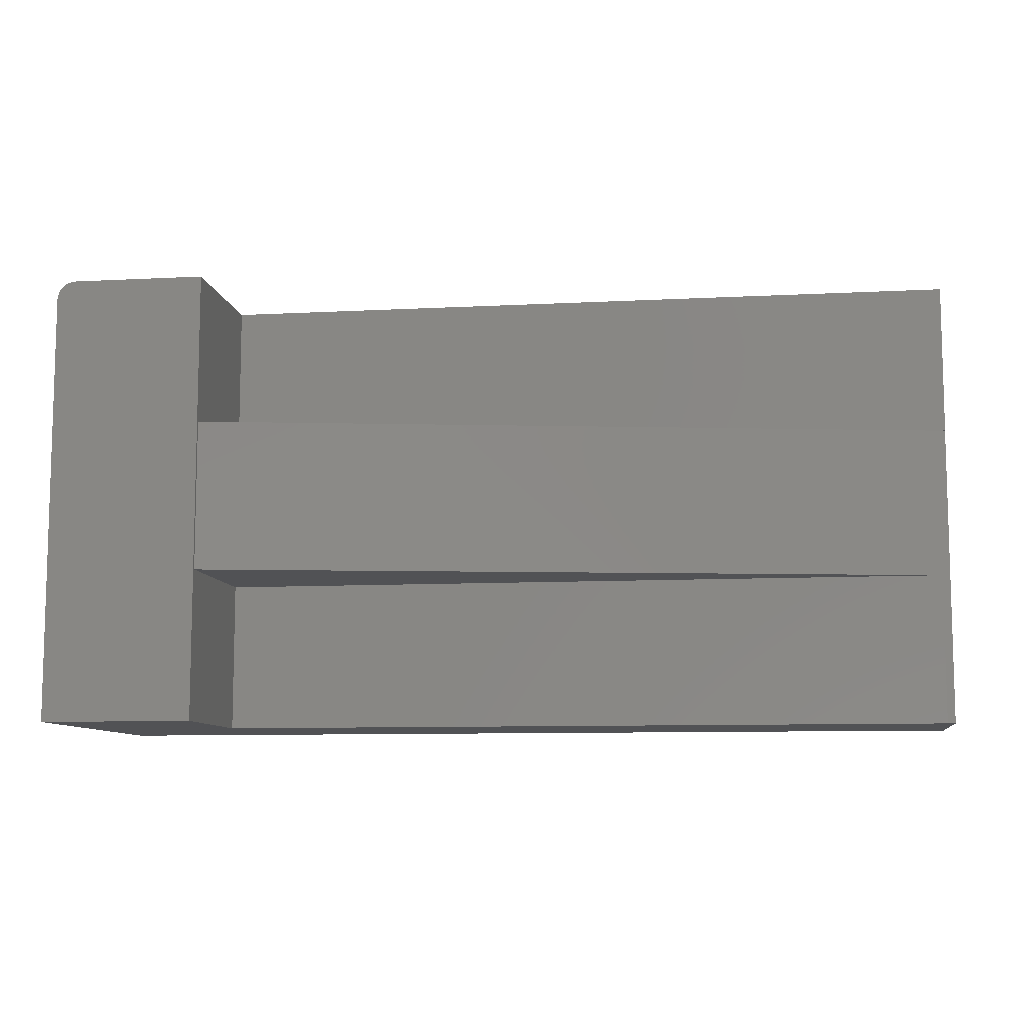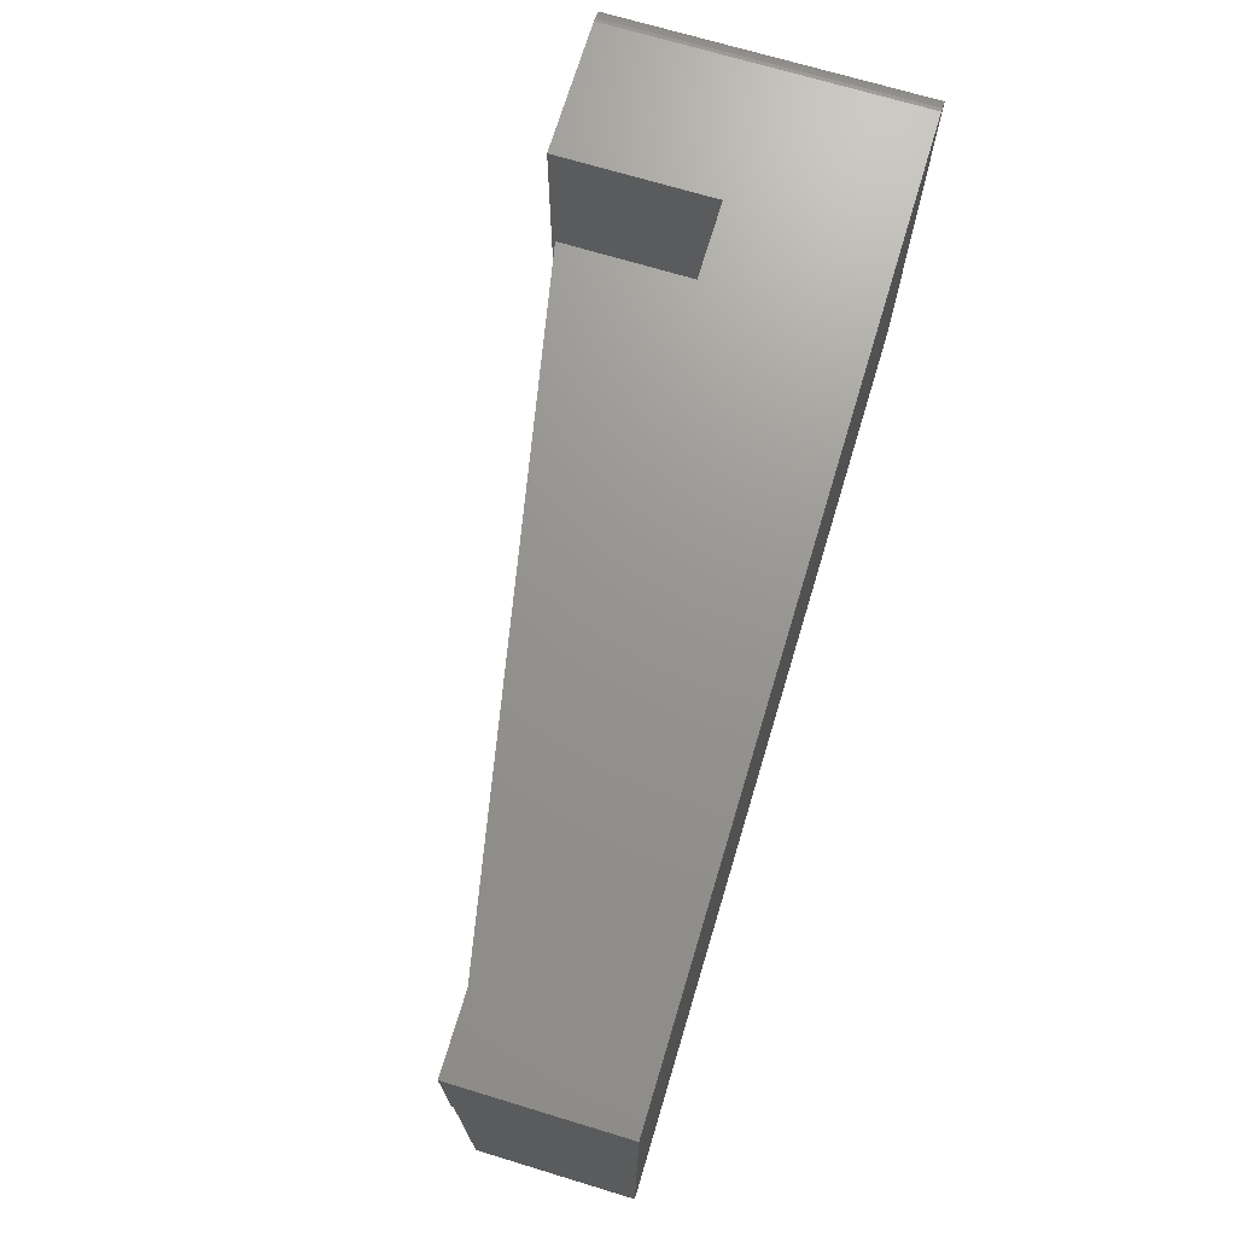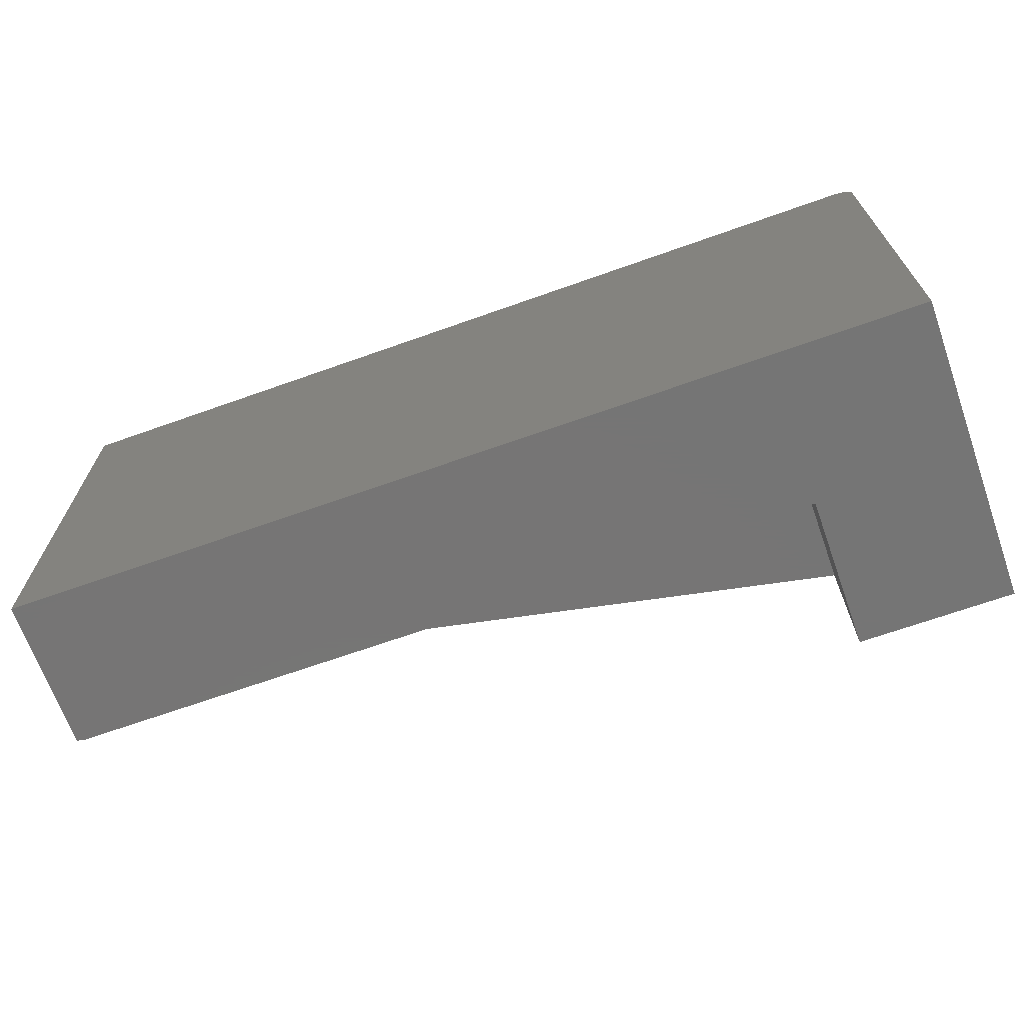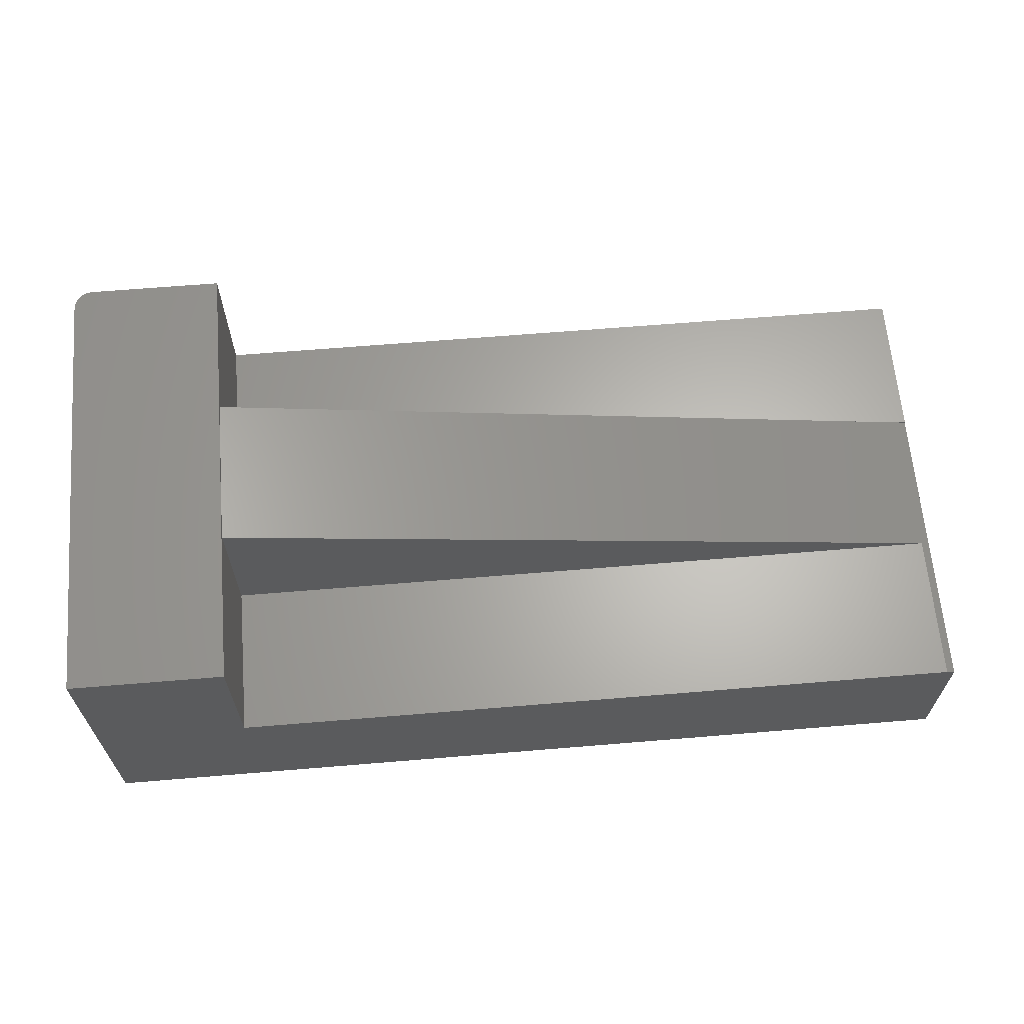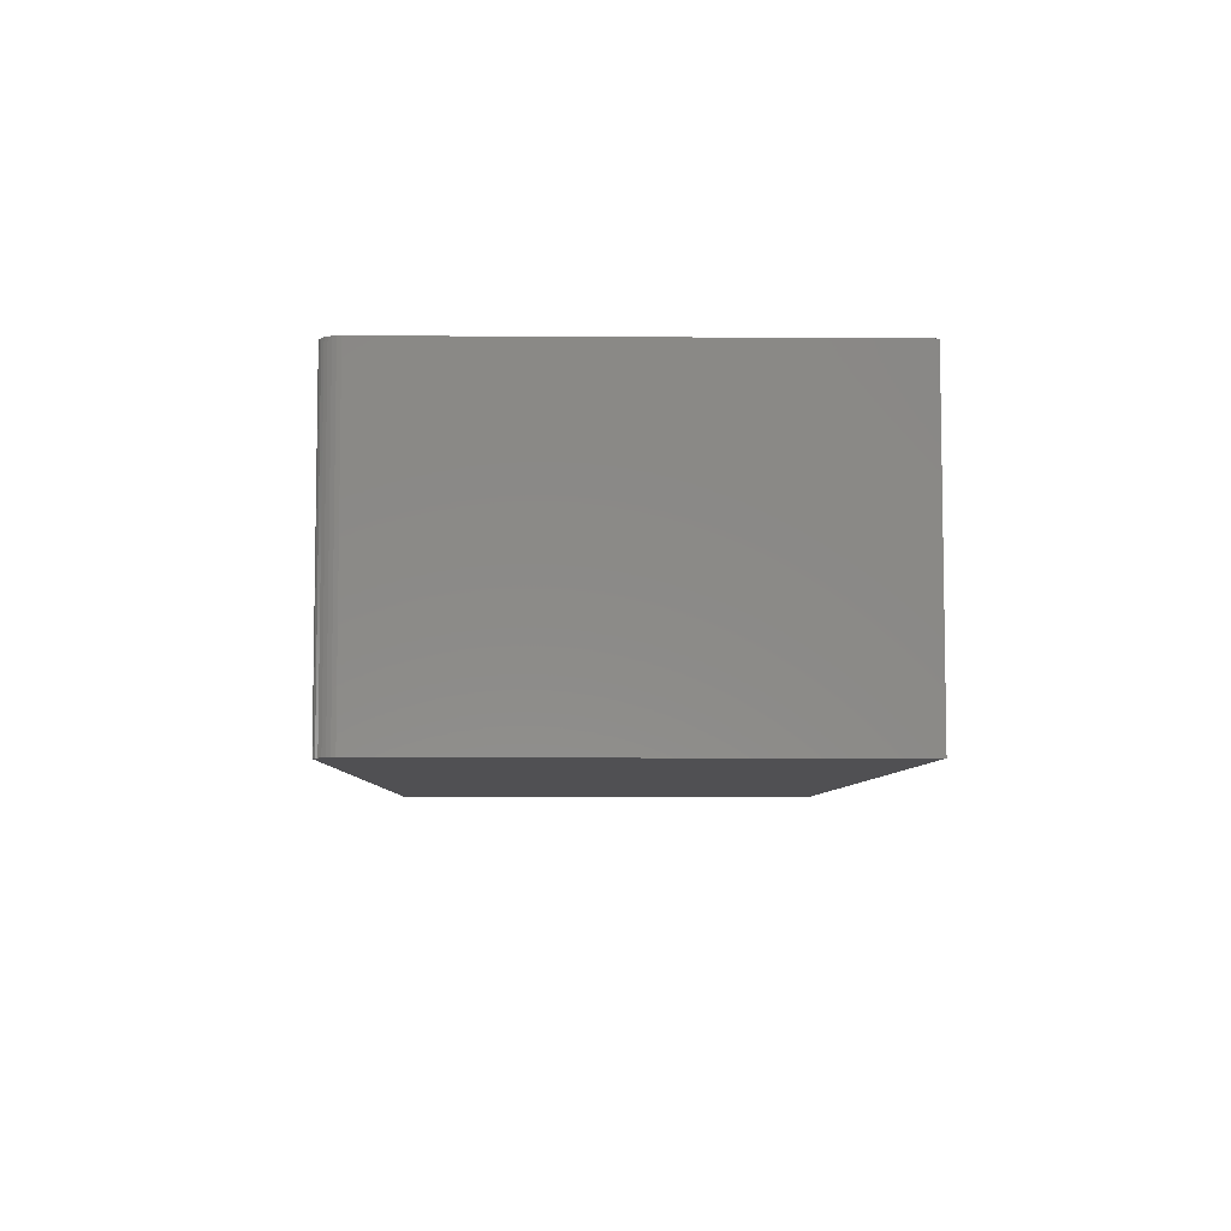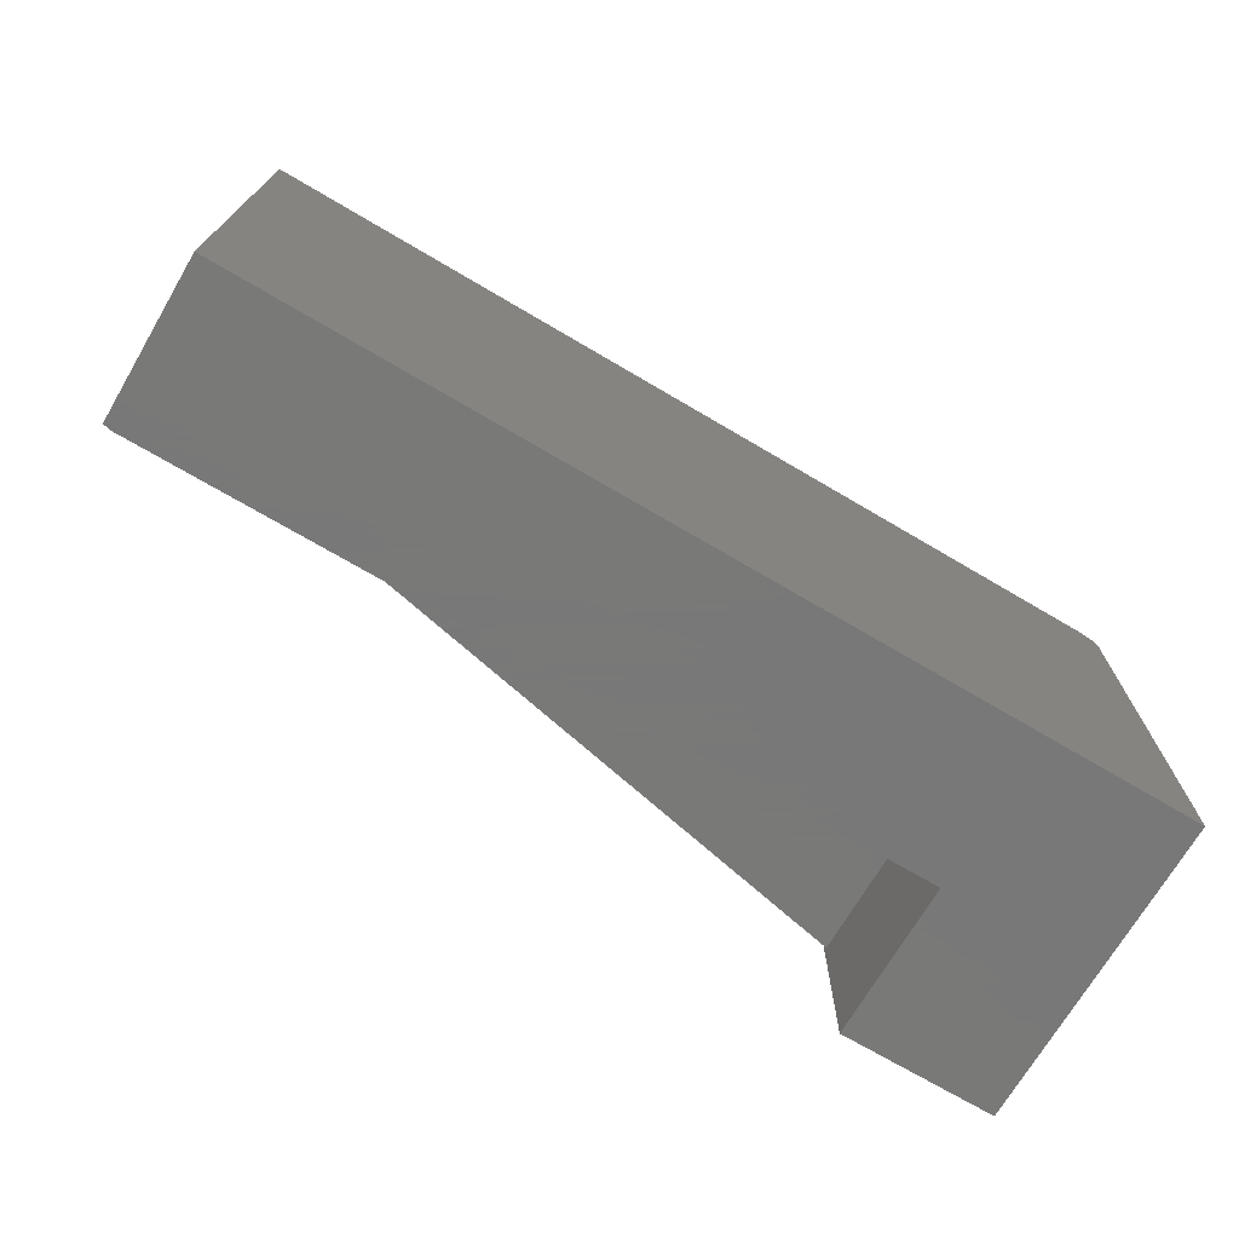
<metadata>
{"format":"stl","ext":"stl","renderer":"f3d","projection":"perspective","resolution":1024,"background":"white","views":[{"elev":-9.2,"azim":7.9,"up":"+Y"},{"elev":70.9,"azim":106.8,"up":"+Y"},{"elev":-67.9,"azim":-160.4,"up":"+Y"},{"elev":64.4,"azim":-4.8,"up":"+Z"},{"elev":-6.4,"azim":-91.2,"up":"+Z"},{"elev":-71.5,"azim":149.5,"up":"+Y"}]}
</metadata>
<code>
# stl→obj: 37 verts, 70 faces
v 0.1263 -0.125 0.25
v 0.1263 -0.125 0.1263
v 0.1263 0 0.1263
v 0.1263 0 0.2526
v 0.1263 -0.375 0.2526
v 0.1263 -0.25 0.25
v 0.1263 -0.25 0.1263
v 0.1263 -0.375 0.1263
v 0.7434 -0.125 0.1263
v 0.75 -0.375 0.125
v 0.75 -0.125 0.125
v 0.7434 -0.25 0.1263
v 0.7434 -0.375 0.1263
v 0.75 -0.125 0.1263
v 0.75 0 -4.592e-17
v 0.75 0 0.1263
v 0.75 -0.375 -4.592e-17
v 0 -0.375 0
v 1.547e-17 -0.375 0.2526
v 0.01562 0 0.2526
v 0.01562 0 -9.568e-19
v 2.776e-17 -0.01562 0.2526
v 0 -0.01562 0
v 0.01258 -0.0003002 0.2526
v 0.009646 -0.001189 0.2526
v 0.001189 -0.009646 0.2526
v 0.0003002 -0.01258 0.2526
v 0.006944 -0.002633 0.2526
v 0.004576 -0.004576 0.2526
v 0.002633 -0.006944 0.2526
v 0.0003002 -0.01258 -1.838e-20
v 0.001189 -0.009646 -7.283e-20
v 0.009646 -0.001189 -5.906e-19
v 0.01258 -0.0003002 -7.701e-19
v 0.002633 -0.006944 -1.612e-19
v 0.004576 -0.004576 -2.802e-19
v 0.006944 -0.002633 -4.252e-19
f 1 2 3
f 1 3 4
f 1 4 5
f 1 5 6
f 7 6 8
f 8 6 5
f 9 10 11
f 12 13 10
f 12 10 9
f 12 9 1
f 12 1 6
f 9 11 14
f 15 16 14
f 15 14 11
f 15 11 10
f 15 10 17
f 13 12 8
f 8 12 7
f 18 17 10
f 18 10 13
f 18 13 8
f 18 8 5
f 18 5 19
f 9 2 1
f 6 7 12
f 3 2 9
f 3 9 14
f 3 14 16
f 4 3 20
f 20 3 21
f 3 16 21
f 21 16 15
f 22 23 19
f 19 23 18
f 20 24 25
f 5 4 26
f 5 26 27
f 5 27 22
f 5 22 19
f 4 20 25
f 4 25 28
f 4 28 29
f 4 29 30
f 4 30 26
f 23 31 32
f 17 18 33
f 17 33 34
f 17 34 21
f 17 21 15
f 18 23 32
f 18 32 35
f 18 35 36
f 18 36 37
f 18 37 33
f 20 21 24
f 24 21 34
f 24 34 25
f 25 34 33
f 25 33 28
f 28 33 37
f 28 37 29
f 29 37 36
f 29 36 30
f 30 36 35
f 30 35 26
f 26 35 32
f 26 32 27
f 27 32 31
f 27 31 22
f 22 31 23

</code>
